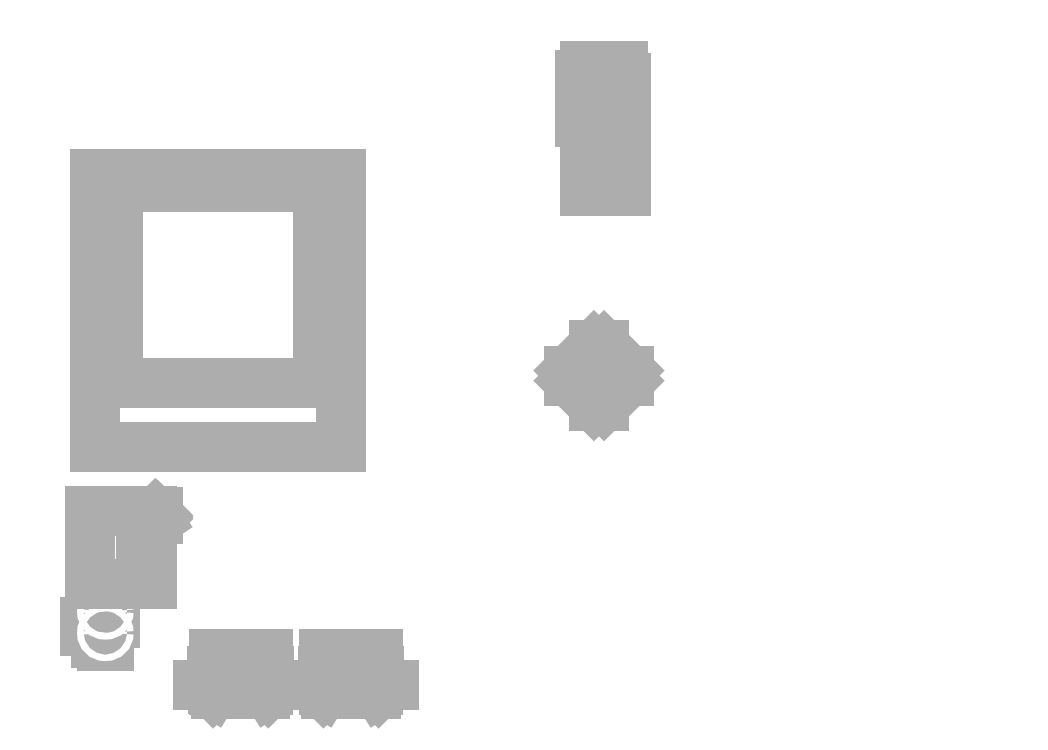
<metadata>
{"format":"dxf","ext":"dxf","renderer":"ezdxf+matplotlib","layout":"modelspace","background":"white","min_lineweight":24,"dpi":150}
</metadata>
<code>
0
SECTION
2
ENTITIES
0
LINE
8
20
10
11.35
20
10
30
0
11
11.35
21
47
31
0
0
LINE
8
20
10
11.35
20
47
30
0
11
8.35
21
47
31
0
0
LINE
8
20
10
8.35
20
47
30
0
11
8.35
21
66
31
0
0
LINE
8
20
10
8.35
20
66
30
0
11
11.35
21
66
31
0
0
LINE
8
20
10
11.35
20
66
30
0
11
11.35
21
72.27
31
0
0
ARC
8
20
10
127.6
20
10.01
30
0
40
10.01
50
270
51
360
0
LINE
8
20
10
127.6
20
0
30
0
11
108.4
21
0
31
0
0
ARC
8
20
10
108.4
20
0.635
30
0
40
0.635
50
180
51
270
0
LINE
8
20
10
107.8
20
0.635
30
0
11
107.8
21
1.765
31
0
0
ARC
8
20
10
107.1
20
1.765
30
0
40
0.635
50
0
51
90
0
LINE
8
20
10
107.1
20
2.4
30
0
11
26.39
21
2.4
31
0
0
ARC
8
20
10
26.39
20
1.765
30
0
40
0.635
50
90
51
180
0
LINE
8
20
10
25.75
20
1.765
30
0
11
25.75
21
0.635
31
0
0
ARC
8
20
10
25.11
20
0.635
30
0
40
0.635
50
270
51
0
0
LINE
8
20
10
25.11
20
0
30
0
11
21.35
21
0
31
0
0
ARC
8
20
10
21.35
20
10
30
0
40
10
50
180
51
270
0
LINE
8
20
10
137.6
20
81.5
30
0
11
137.6
21
10
31
0
0
LINE
8
20
10
19.75
20
85.37
30
0
11
24.75
21
85.19
31
0
0
ARC
8
20
10
26.3
20
86.14
30
0
40
1
50
88
51
178
0
LINE
8
20
10
26.34
20
87.14
30
0
11
29.31
21
87.04
31
0
0
ARC
8
20
10
29.28
20
86.04
30
0
40
1
50
358
51
88
0
LINE
8
20
10
30.28
20
86
30
0
11
36.78
21
85.78
31
0
0
ARC
8
20
10
36.74
20
84.78
30
0
40
1
50
358
51
88
0
LINE
8
20
10
37.74
20
84.74
30
0
11
77.1
21
83.5
31
0
0
ARC
8
20
10
24.77
20
85.69
30
0
40
0.5
50
268
51
358
0
LINE
8
20
10
25.26
20
85.68
30
0
11
25.3
21
86.18
31
0
0
ARC
8
20
10
19.59
20
86.57
30
0
40
1.211
50
187.8
51
277.8
0
LINE
8
20
10
19.96
20
91.37
30
0
11
24.96
21
91.19
31
0
0
ARC
8
20
10
26.44
20
90.11
30
0
40
0.9709
50
176.8
51
266.8
0
LINE
8
20
10
26.39
20
89.14
30
0
11
29.38
21
89.04
31
0
0
ARC
8
20
10
29.42
20
90.03
30
0
40
1
50
268
51
358
0
LINE
8
20
10
30.42
20
90
30
0
11
36.91
21
89.77
31
0
0
ARC
8
20
10
36.95
20
90.77
30
0
40
1
50
268
51
358
0
LINE
8
20
10
37.95
20
90.74
30
0
11
118.8
21
87.68
31
0
0
ARC
8
20
10
24.94
20
90.69
30
0
40
0.5
50
358
51
88
0
LINE
8
20
10
25.44
20
90.67
30
0
11
25.47
21
90.16
31
0
0
ARC
8
20
10
19.73
20
90.17
30
0
40
1.222
50
78.92
51
168.9
0
LINE
8
20
10
18.53
20
90.4
30
0
11
18.39
21
86.4
31
0
0
ARC
8
20
10
77.2
20
82.5
30
0
40
1.005
50
5.711
51
95.71
0
ARC
8
20
10
77.1
20
82.6
30
0
40
1.1
50
270
51
0
0
ARC
8
20
10
20.94
20
71.91
30
0
40
9.597
50
87.85
51
177.9
0
LINE
8
20
10
77.1
20
81.5
30
0
11
21.3
21
81.5
31
0
0
ARC
8
20
10
118.5
20
80.84
30
0
40
6.845
50
16.64
51
87.83
0
ARC
8
20
10
126.4
20
82.8
30
0
40
1.3
50
180
51
270
0
LINE
8
20
10
126.4
20
81.5
30
0
11
137.6
21
81.5
31
0
0
CIRCLE
8
20
10
17
20
78
30
0
40
1.6
0
CIRCLE
8
20
10
17
20
4
30
0
40
1.6
0
CIRCLE
8
20
10
132
20
4
30
0
40
1.6
0
CIRCLE
8
20
10
135
20
74.57
30
0
40
1.6
0
LINE
8
21
10
82.71
20
49.85
30
0
11
84.13
21
49.85
31
0
0
LINE
8
21
10
84.13
20
49.85
30
0
11
87.66
21
46.31
31
0
0
LINE
8
21
10
87.66
20
46.31
30
0
11
87.66
21
44.9
31
0
0
LINE
8
21
10
87.66
20
44.9
30
0
11
84.13
21
41.36
31
0
0
LINE
8
21
10
84.13
20
41.36
30
0
11
82.71
21
41.36
31
0
0
LINE
8
21
10
82.71
20
41.36
30
0
11
79.18
21
44.9
31
0
0
LINE
8
21
10
79.18
20
44.9
30
0
11
79.18
21
46.31
31
0
0
LINE
8
21
10
79.18
20
46.31
30
0
11
82.71
21
49.85
31
0
0
LINE
8
21
10
84.13
20
46.31
30
0
11
82.71
21
46.31
31
0
0
LINE
8
21
10
82.71
20
46.31
30
0
11
82.71
21
44.9
31
0
0
LINE
8
21
10
82.71
20
44.9
30
0
11
84.13
21
44.9
31
0
0
LINE
8
21
10
84.13
20
44.9
30
0
11
84.13
21
46.31
31
0
0
LINE
8
21
10
15.8
20
12.8
30
0
11
15.8
21
11.1
31
0
0
LINE
8
21
10
15
20
7.9
30
0
11
14
21
7.9
31
0
0
LINE
8
21
10
15
20
14.5
30
0
11
14
21
14.5
31
0
0
LINE
8
21
10
13.2
20
14.1
30
0
11
13.2
21
11.2
31
0
0
LINE
8
21
10
13.2
20
11.2
30
0
11
13.2
21
9.9
31
0
0
LINE
8
21
10
13.2
20
9.9
30
0
11
13.2
21
8.3
31
0
0
LINE
8
21
10
13.2
20
9.9
30
0
11
11.7
21
9.9
31
0
0
LINE
8
21
10
11.7
20
9.9
30
0
11
11.7
21
11.2
31
0
0
LINE
8
21
10
11.7
20
11.2
30
0
11
13.2
21
11.2
31
0
0
CIRCLE
8
20
10
14.5
20
12.7
30
0
40
0.45
0
CIRCLE
8
20
10
14.5
20
9.7
30
0
40
0.45
0
LINE
8
21
10
27.4
20
2.4
30
0
11
28.57
21
2.4
31
0
0
LINE
8
21
10
29.57
20
2.4
30
0
11
30.73
21
2.4
31
0
0
LINE
8
21
10
31.73
20
2.4
30
0
11
32.9
21
2.4
31
0
0
LINE
8
21
10
33.9
20
2.4
30
0
11
35.07
21
2.4
31
0
0
LINE
8
21
10
36.07
20
2.4
30
0
11
37.23
21
2.4
31
0
0
LINE
8
21
10
38.23
20
2.4
30
0
11
39.4
21
2.4
31
0
0
LINE
8
21
10
29.65
20
1.7
30
0
11
29.65
21
1.85
31
0
0
LINE
8
21
10
37.15
20
1.85
30
0
11
37.15
21
1.7
31
0
0
LINE
8
21
10
37.15
20
1.7
30
0
11
37
21
1.7
31
0
0
LINE
8
21
10
37
20
1.7
30
0
11
36.85
21
1.7
31
0
0
LINE
8
21
10
36.85
20
1.7
30
0
11
29.95
21
1.7
31
0
0
LINE
8
21
10
29.95
20
1.7
30
0
11
29.8
21
1.7
31
0
0
LINE
8
21
10
29.8
20
1.7
30
0
11
29.65
21
1.7
31
0
0
LINE
8
21
10
29.95
20
1.2
30
0
11
36.85
21
1.2
31
0
0
LINE
8
21
10
29.95
20
1.2
30
0
11
29.95
21
1.7
31
0
0
LINE
8
21
10
36.85
20
1.2
30
0
11
36.85
21
1.7
31
0
0
LINE
8
21
10
29.55
20
1.25
30
0
11
29.8
21
1.65
31
0
0
LINE
8
21
10
29.8
20
1.65
30
0
11
29.8
21
1.7
31
0
0
LINE
8
21
10
29.55
20
1.25
30
0
11
29.35
21
1.45
31
0
0
LINE
8
21
10
29.35
20
1.45
30
0
11
29.6
21
1.85
31
0
0
LINE
8
21
10
29.6
20
1.85
30
0
11
29.65
21
1.85
31
0
0
LINE
8
21
10
37.25
20
1.25
30
0
11
37
21
1.65
31
0
0
LINE
8
21
10
37
20
1.65
30
0
11
37
21
1.7
31
0
0
LINE
8
21
10
37.25
20
1.25
30
0
11
37.45
21
1.45
31
0
0
LINE
8
21
10
37.45
20
1.45
30
0
11
37.2
21
1.85
31
0
0
LINE
8
21
10
37.2
20
1.85
30
0
11
37.15
21
1.85
31
0
0
LINE
8
21
10
30.7
20
4.3
30
0
11
29.45
21
4.3
31
0
0
LINE
8
21
10
29.45
20
4.3
30
0
11
29.45
21
3.4
31
0
0
LINE
8
21
10
29.45
20
3.4
30
0
11
30.7
21
3.4
31
0
0
LINE
8
21
10
37.35
20
3.4
30
0
11
37.35
21
4.3
31
0
0
LINE
8
21
10
37.35
20
4.3
30
0
11
36.1
21
4.3
31
0
0
LINE
8
21
10
36.1
20
3.4
30
0
11
37.35
21
3.4
31
0
0
LINE
8
21
10
31.98
20
6
30
0
11
31.98
21
6.8
31
0
0
LINE
8
21
10
32.23
20
6
30
0
11
32.23
21
6.8
31
0
0
LINE
8
21
10
32.23
20
6.8
30
0
11
31.98
21
6.8
31
0
0
LINE
8
21
10
32.62
20
6
30
0
11
32.62
21
6.8
31
0
0
LINE
8
21
10
32.88
20
6
30
0
11
32.88
21
6.8
31
0
0
LINE
8
21
10
32.88
20
6.8
30
0
11
32.62
21
6.8
31
0
0
LINE
8
21
10
33.27
20
6
30
0
11
33.27
21
6.8
31
0
0
LINE
8
21
10
33.52
20
6
30
0
11
33.52
21
6.8
31
0
0
LINE
8
21
10
33.52
20
6.8
30
0
11
33.27
21
6.8
31
0
0
LINE
8
21
10
33.92
20
6
30
0
11
33.92
21
6.8
31
0
0
LINE
8
21
10
34.17
20
6
30
0
11
34.17
21
6.8
31
0
0
LINE
8
21
10
34.17
20
6.8
30
0
11
33.92
21
6.8
31
0
0
LINE
8
21
10
34.58
20
6
30
0
11
34.58
21
6.8
31
0
0
LINE
8
21
10
34.83
20
6
30
0
11
34.83
21
6.8
31
0
0
LINE
8
21
10
34.83
20
6.8
30
0
11
34.58
21
6.8
31
0
0
LINE
8
21
10
29.65
20
1.85
30
0
11
29.65
21
3.2
31
0
0
LINE
8
21
10
29.65
20
4.5
30
0
11
29.65
21
6.75
31
0
0
LINE
8
21
10
29.65
20
6.75
30
0
11
31.75
21
6.75
31
0
0
LINE
8
21
10
35.05
20
6.75
30
0
11
37.15
21
6.75
31
0
0
LINE
8
21
10
37.15
20
1.85
30
0
11
37.15
21
3.2
31
0
0
LINE
8
21
10
37.15
20
4.5
30
0
11
37.15
21
6.75
31
0
0
LINE
8
21
10
29.65
20
3.85
30
0
11
37.15
21
3.85
31
0
0
LINE
8
21
10
32.23
20
6
30
0
11
31.98
21
6
31
0
0
LINE
8
21
10
32.88
20
6
30
0
11
32.62
21
6
31
0
0
LINE
8
21
10
33.52
20
6
30
0
11
33.27
21
6
31
0
0
LINE
8
21
10
34.17
20
6
30
0
11
33.92
21
6
31
0
0
LINE
8
21
10
34.83
20
6
30
0
11
34.58
21
6
31
0
0
LINE
8
21
10
42.8
20
2.4
30
0
11
43.97
21
2.4
31
0
0
LINE
8
21
10
44.97
20
2.4
30
0
11
46.13
21
2.4
31
0
0
LINE
8
21
10
47.13
20
2.4
30
0
11
48.3
21
2.4
31
0
0
LINE
8
21
10
49.3
20
2.4
30
0
11
50.47
21
2.4
31
0
0
LINE
8
21
10
51.47
20
2.4
30
0
11
52.63
21
2.4
31
0
0
LINE
8
21
10
53.63
20
2.4
30
0
11
54.8
21
2.4
31
0
0
LINE
8
21
10
45.05
20
1.7
30
0
11
45.05
21
1.85
31
0
0
LINE
8
21
10
52.55
20
1.85
30
0
11
52.55
21
1.7
31
0
0
LINE
8
21
10
52.55
20
1.7
30
0
11
52.4
21
1.7
31
0
0
LINE
8
21
10
52.4
20
1.7
30
0
11
52.25
21
1.7
31
0
0
LINE
8
21
10
52.25
20
1.7
30
0
11
45.35
21
1.7
31
0
0
LINE
8
21
10
45.35
20
1.7
30
0
11
45.2
21
1.7
31
0
0
LINE
8
21
10
45.2
20
1.7
30
0
11
45.05
21
1.7
31
0
0
LINE
8
21
10
45.35
20
1.2
30
0
11
52.25
21
1.2
31
0
0
LINE
8
21
10
45.35
20
1.2
30
0
11
45.35
21
1.7
31
0
0
LINE
8
21
10
52.25
20
1.2
30
0
11
52.25
21
1.7
31
0
0
LINE
8
21
10
44.95
20
1.25
30
0
11
45.2
21
1.65
31
0
0
LINE
8
21
10
45.2
20
1.65
30
0
11
45.2
21
1.7
31
0
0
LINE
8
21
10
44.95
20
1.25
30
0
11
44.75
21
1.45
31
0
0
LINE
8
21
10
44.75
20
1.45
30
0
11
45
21
1.85
31
0
0
LINE
8
21
10
45
20
1.85
30
0
11
45.05
21
1.85
31
0
0
LINE
8
21
10
52.65
20
1.25
30
0
11
52.4
21
1.65
31
0
0
LINE
8
21
10
52.4
20
1.65
30
0
11
52.4
21
1.7
31
0
0
LINE
8
21
10
52.65
20
1.25
30
0
11
52.85
21
1.45
31
0
0
LINE
8
21
10
52.85
20
1.45
30
0
11
52.6
21
1.85
31
0
0
LINE
8
21
10
52.6
20
1.85
30
0
11
52.55
21
1.85
31
0
0
LINE
8
21
10
46.1
20
4.3
30
0
11
44.85
21
4.3
31
0
0
LINE
8
21
10
44.85
20
4.3
30
0
11
44.85
21
3.4
31
0
0
LINE
8
21
10
44.85
20
3.4
30
0
11
46.1
21
3.4
31
0
0
LINE
8
21
10
52.75
20
3.4
30
0
11
52.75
21
4.3
31
0
0
LINE
8
21
10
52.75
20
4.3
30
0
11
51.5
21
4.3
31
0
0
LINE
8
21
10
51.5
20
3.4
30
0
11
52.75
21
3.4
31
0
0
LINE
8
21
10
47.38
20
6
30
0
11
47.38
21
6.8
31
0
0
LINE
8
21
10
47.62
20
6
30
0
11
47.62
21
6.8
31
0
0
LINE
8
21
10
47.62
20
6.8
30
0
11
47.38
21
6.8
31
0
0
LINE
8
21
10
48.02
20
6
30
0
11
48.02
21
6.8
31
0
0
LINE
8
21
10
48.27
20
6
30
0
11
48.27
21
6.8
31
0
0
LINE
8
21
10
48.27
20
6.8
30
0
11
48.02
21
6.8
31
0
0
LINE
8
21
10
48.67
20
6
30
0
11
48.67
21
6.8
31
0
0
LINE
8
21
10
48.92
20
6
30
0
11
48.92
21
6.8
31
0
0
LINE
8
21
10
48.92
20
6.8
30
0
11
48.67
21
6.8
31
0
0
LINE
8
21
10
49.33
20
6
30
0
11
49.33
21
6.8
31
0
0
LINE
8
21
10
49.58
20
6
30
0
11
49.58
21
6.8
31
0
0
LINE
8
21
10
49.58
20
6.8
30
0
11
49.33
21
6.8
31
0
0
LINE
8
21
10
49.98
20
6
30
0
11
49.98
21
6.8
31
0
0
LINE
8
21
10
50.23
20
6
30
0
11
50.23
21
6.8
31
0
0
LINE
8
21
10
50.23
20
6.8
30
0
11
49.98
21
6.8
31
0
0
LINE
8
21
10
45.05
20
1.85
30
0
11
45.05
21
3.2
31
0
0
LINE
8
21
10
45.05
20
4.5
30
0
11
45.05
21
6.75
31
0
0
LINE
8
21
10
45.05
20
6.75
30
0
11
47.15
21
6.75
31
0
0
LINE
8
21
10
50.45
20
6.75
30
0
11
52.55
21
6.75
31
0
0
LINE
8
21
10
52.55
20
1.85
30
0
11
52.55
21
3.2
31
0
0
LINE
8
21
10
52.55
20
4.5
30
0
11
52.55
21
6.75
31
0
0
LINE
8
21
10
45.05
20
3.85
30
0
11
52.55
21
3.85
31
0
0
LINE
8
21
10
47.62
20
6
30
0
11
47.38
21
6
31
0
0
LINE
8
21
10
48.27
20
6
30
0
11
48.02
21
6
31
0
0
LINE
8
21
10
48.92
20
6
30
0
11
48.67
21
6
31
0
0
LINE
8
21
10
49.58
20
6
30
0
11
49.33
21
6
31
0
0
LINE
8
21
10
50.23
20
6
30
0
11
49.98
21
6
31
0
0
LINE
8
21
10
12.33
20
16.54
30
0
11
19.45
21
16.54
31
0
0
LINE
8
21
10
19.45
20
16.54
30
0
11
20.97
21
16.54
31
0
0
LINE
8
21
10
20.97
20
16.54
30
0
11
20.97
21
26.66
31
0
0
LINE
8
21
10
20.97
20
26.66
30
0
11
19.45
21
26.66
31
0
0
LINE
8
21
10
19.45
20
26.66
30
0
11
12.33
21
26.66
31
0
0
LINE
8
21
10
12.33
20
26.66
30
0
11
12.33
21
16.54
31
0
0
LINE
8
21
10
19.45
20
16.54
30
0
11
19.45
21
26.66
31
0
0
LINE
8
21
10
21.47
20
25.16
30
0
11
21.85
21
25.41
31
0
0
LINE
8
21
10
21.47
20
25.41
30
0
11
21.85
21
25.16
31
0
0
LINE
8
21
10
21.53
20
25.53
30
0
11
21.47
21
25.59
31
0
0
LINE
8
21
10
21.47
20
25.59
30
0
11
21.47
21
25.72
31
0
0
LINE
8
21
10
21.47
20
25.72
30
0
11
21.53
21
25.79
31
0
0
LINE
8
21
10
21.53
20
25.79
30
0
11
21.6
21
25.79
31
0
0
LINE
8
21
10
21.6
20
25.79
30
0
11
21.66
21
25.72
31
0
0
LINE
8
21
10
21.66
20
25.72
30
0
11
21.72
21
25.79
31
0
0
LINE
8
21
10
21.72
20
25.79
30
0
11
21.79
21
25.79
31
0
0
LINE
8
21
10
21.79
20
25.79
30
0
11
21.85
21
25.72
31
0
0
LINE
8
21
10
21.85
20
25.72
30
0
11
21.85
21
25.59
31
0
0
LINE
8
21
10
21.85
20
25.59
30
0
11
21.79
21
25.53
31
0
0
LINE
8
21
10
21.79
20
25.53
30
0
11
21.72
21
25.53
31
0
0
LINE
8
21
10
21.72
20
25.53
30
0
11
21.66
21
25.59
31
0
0
LINE
8
21
10
21.66
20
25.59
30
0
11
21.6
21
25.53
31
0
0
LINE
8
21
10
21.6
20
25.53
30
0
11
21.53
21
25.53
31
0
0
LINE
8
21
10
21.66
20
25.59
30
0
11
21.66
21
25.72
31
0
0
LINE
8
21
10
21.79
20
25.91
30
0
11
21.53
21
25.91
31
0
0
LINE
8
21
10
21.53
20
25.91
30
0
11
21.47
21
25.97
31
0
0
LINE
8
21
10
21.47
20
25.97
30
0
11
21.47
21
26.1
31
0
0
LINE
8
21
10
21.47
20
26.1
30
0
11
21.53
21
26.16
31
0
0
LINE
8
21
10
21.53
20
26.16
30
0
11
21.79
21
26.16
31
0
0
LINE
8
21
10
21.79
20
26.16
30
0
11
21.85
21
26.1
31
0
0
LINE
8
21
10
21.85
20
26.1
30
0
11
21.85
21
25.97
31
0
0
LINE
8
21
10
21.85
20
25.97
30
0
11
21.79
21
25.91
31
0
0
LINE
8
21
10
21.79
20
25.91
30
0
11
21.53
21
26.16
31
0
0
LINE
8
21
10
21.6
20
26.28
30
0
11
21.47
21
26.41
31
0
0
LINE
8
21
10
21.47
20
26.41
30
0
11
21.85
21
26.41
31
0
0
LINE
8
21
10
21.85
20
26.28
30
0
11
21.85
21
26.53
31
0
0
LINE
8
21
10
47.4
20
35.71
30
0
11
13.11
21
35.71
31
0
0
LINE
8
21
10
13.11
20
35.71
30
0
11
13.11
21
73.81
31
0
0
LINE
8
21
10
13.11
20
73.81
30
0
11
47.4
21
73.81
31
0
0
LINE
8
21
10
47.4
20
73.81
30
0
11
47.4
21
35.71
31
0
0
LINE
8
21
10
44.23
20
44.6
30
0
11
16.29
21
44.6
31
0
0
LINE
8
21
10
16.29
20
44.6
30
0
11
16.29
21
71.91
31
0
0
LINE
8
21
10
16.29
20
71.91
30
0
11
44.23
21
71.91
31
0
0
LINE
8
21
10
44.23
20
71.91
30
0
11
44.23
21
44.6
31
0
0
LINE
8
21
10
81.43
20
87.53
30
0
11
81.43
21
88.83
31
0
0
LINE
8
21
10
81.43
20
88.83
30
0
11
86.83
21
88.83
31
0
0
LINE
8
21
10
86.83
20
88.83
30
0
11
86.83
21
87.23
31
0
0
LINE
8
21
10
86.83
20
87.23
30
0
11
87.23
21
87.23
31
0
0
LINE
8
21
10
87.23
20
87.23
30
0
11
87.23
21
71.43
31
0
0
LINE
8
21
10
87.23
20
71.43
30
0
11
81.43
21
71.43
31
0
0
LINE
8
21
10
81.43
20
71.43
30
0
11
81.43
21
81.03
31
0
0
LINE
8
21
10
81.43
20
81.03
30
0
11
80.83
21
81.03
31
0
0
LINE
8
21
10
80.83
20
81.03
30
0
11
80.83
21
87.53
31
0
0
LINE
8
21
10
80.83
20
87.53
30
0
11
81.43
21
87.53
31
0
0
ENDSEC
0
EOF

</code>
